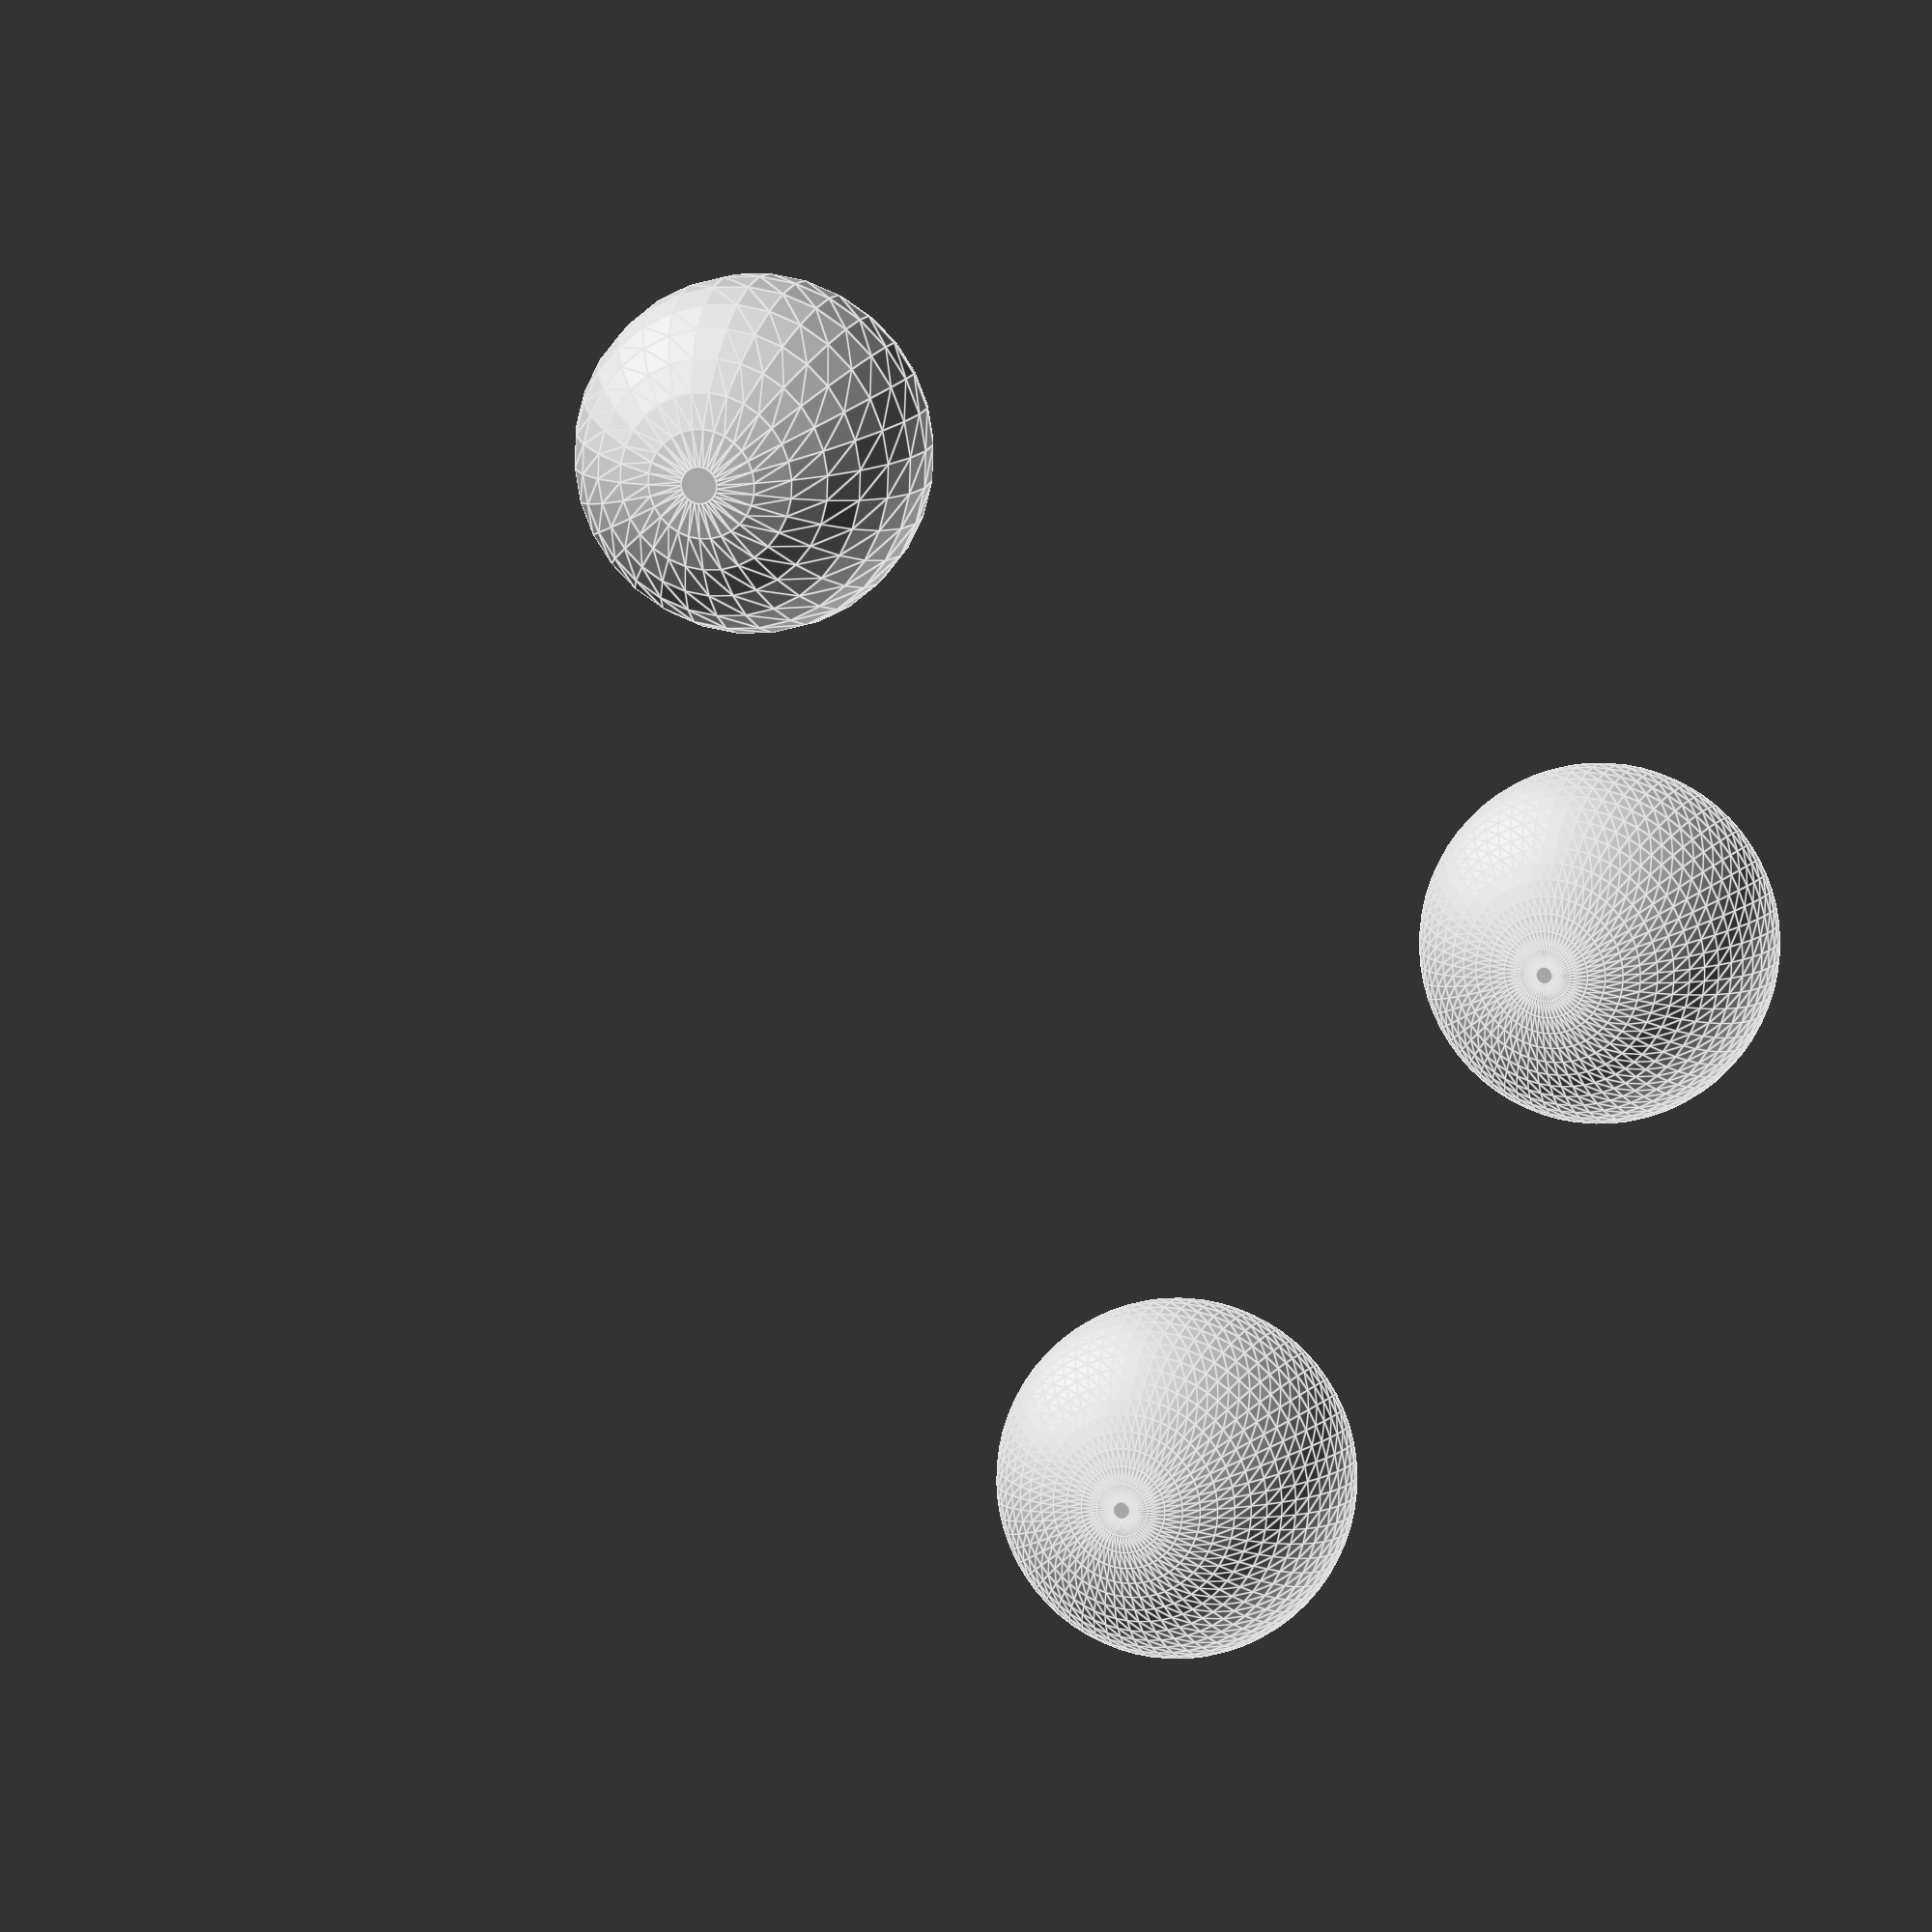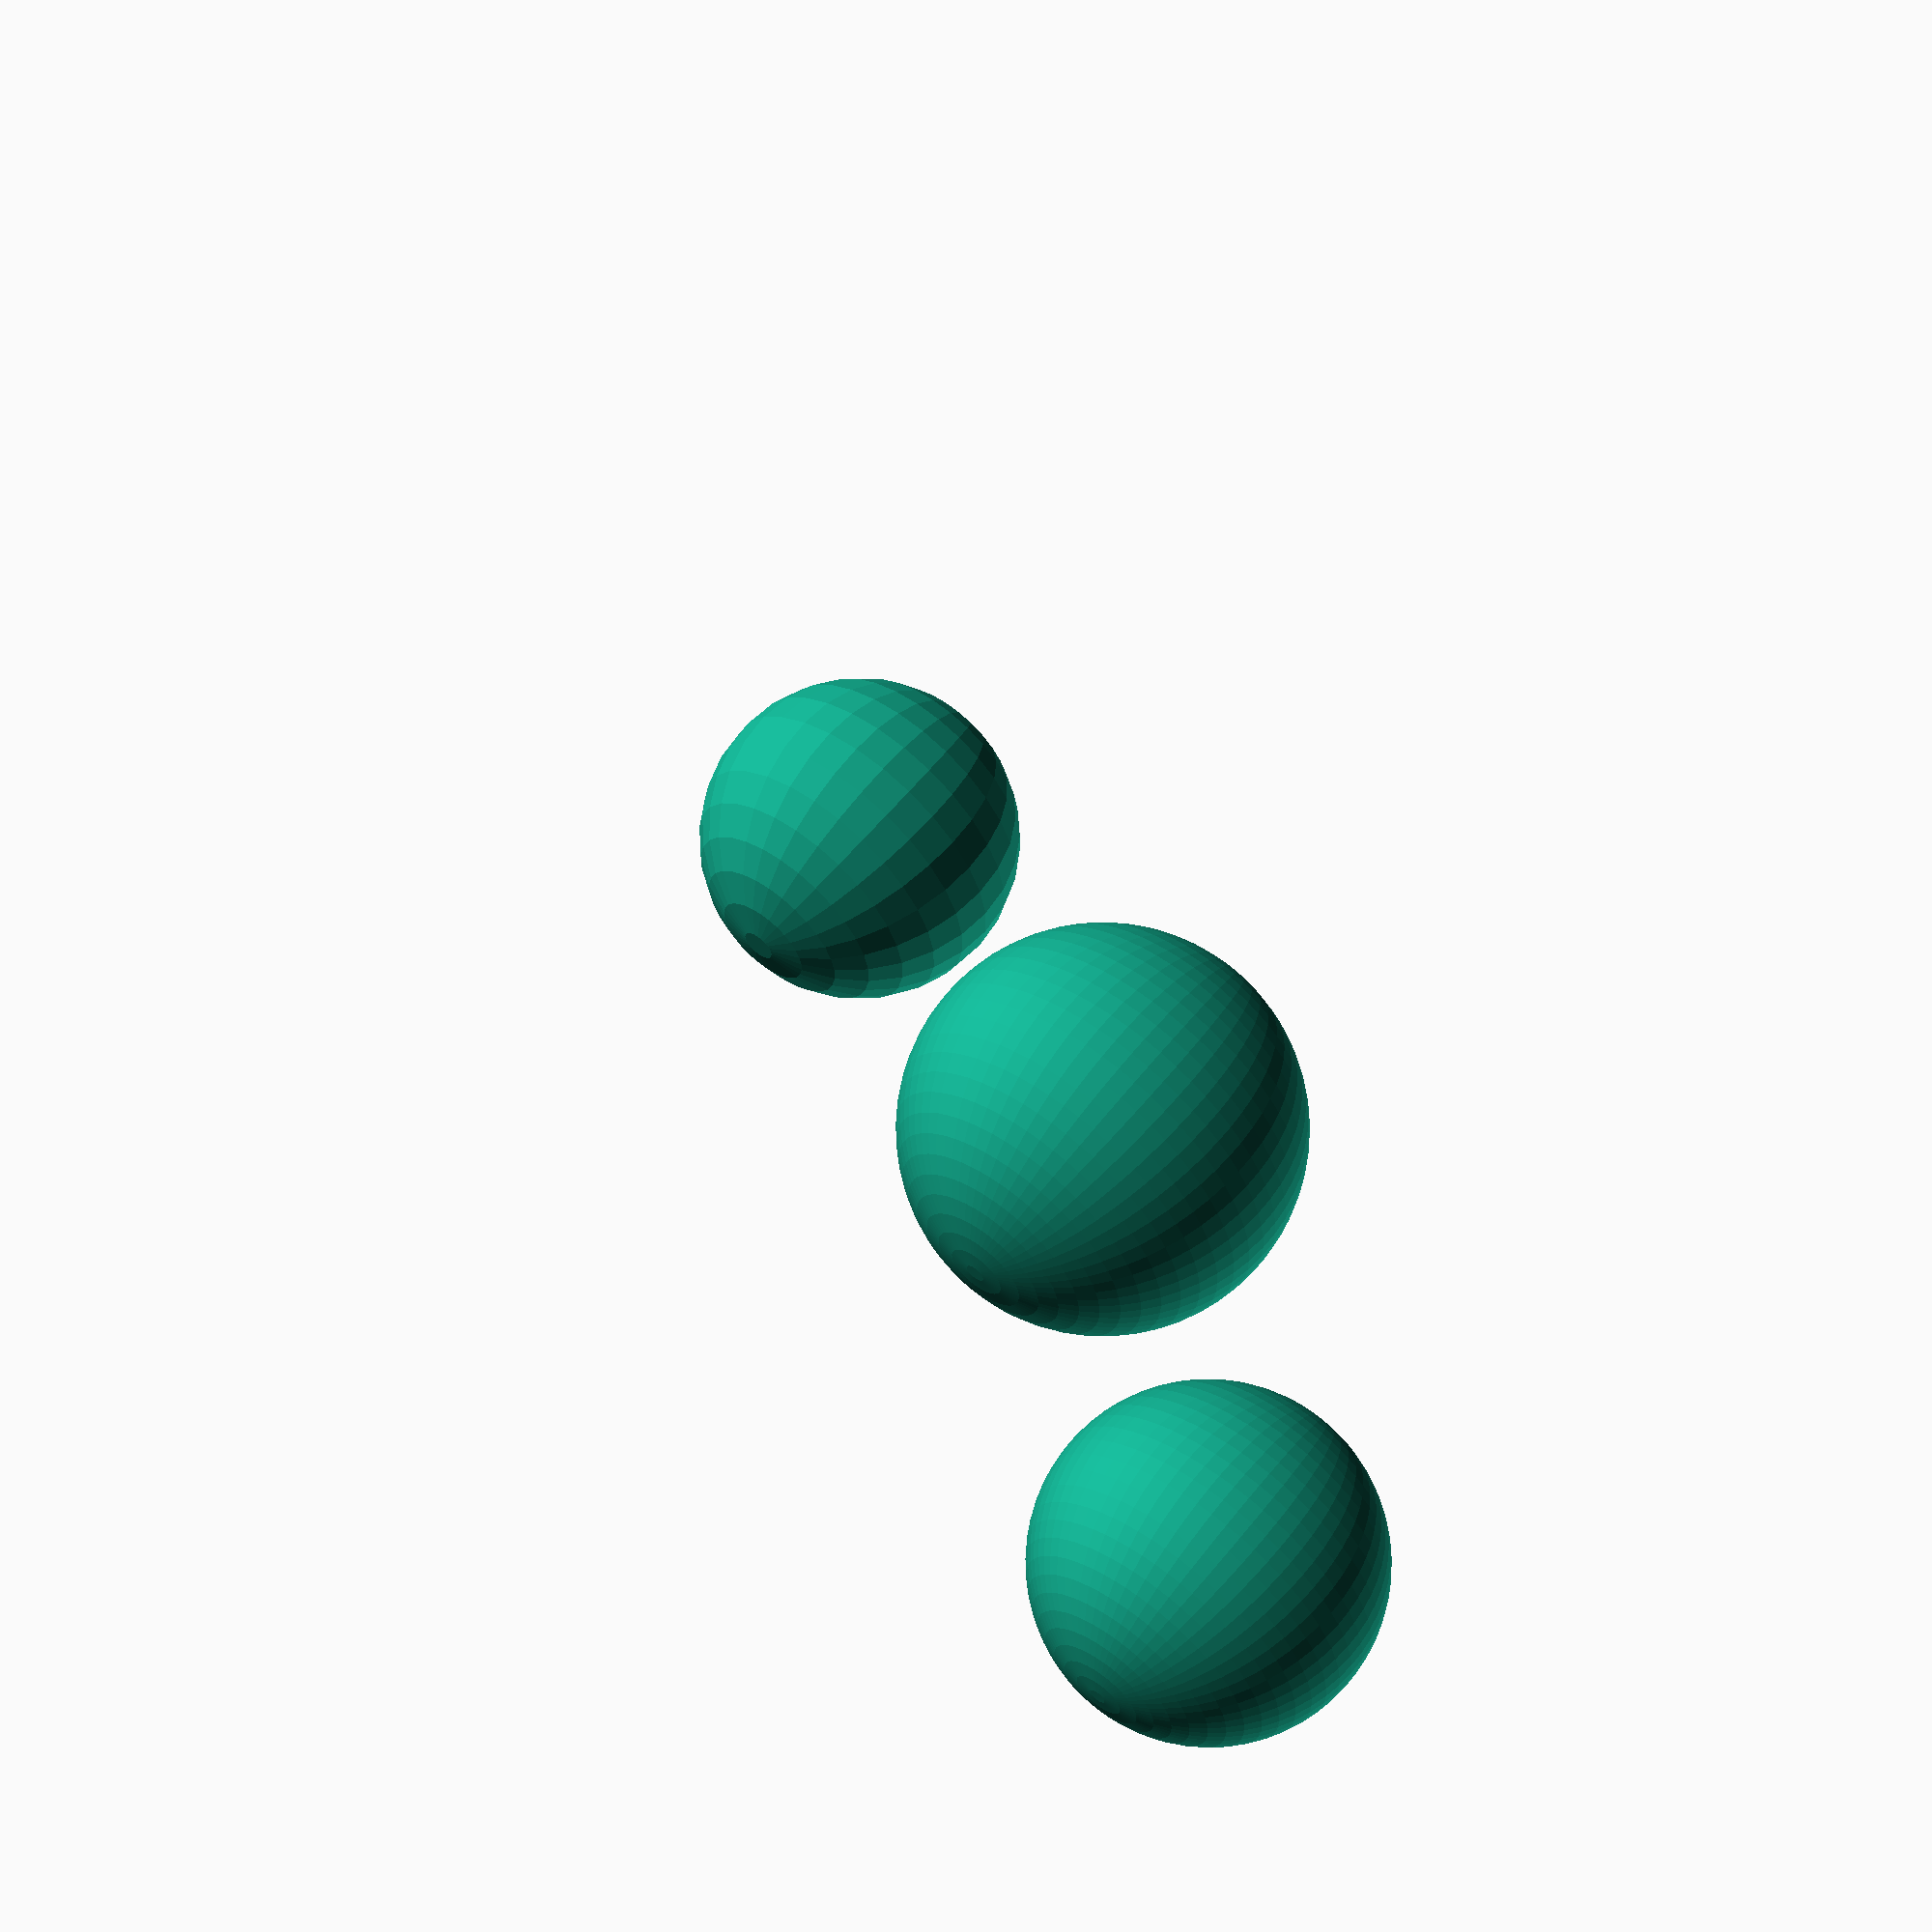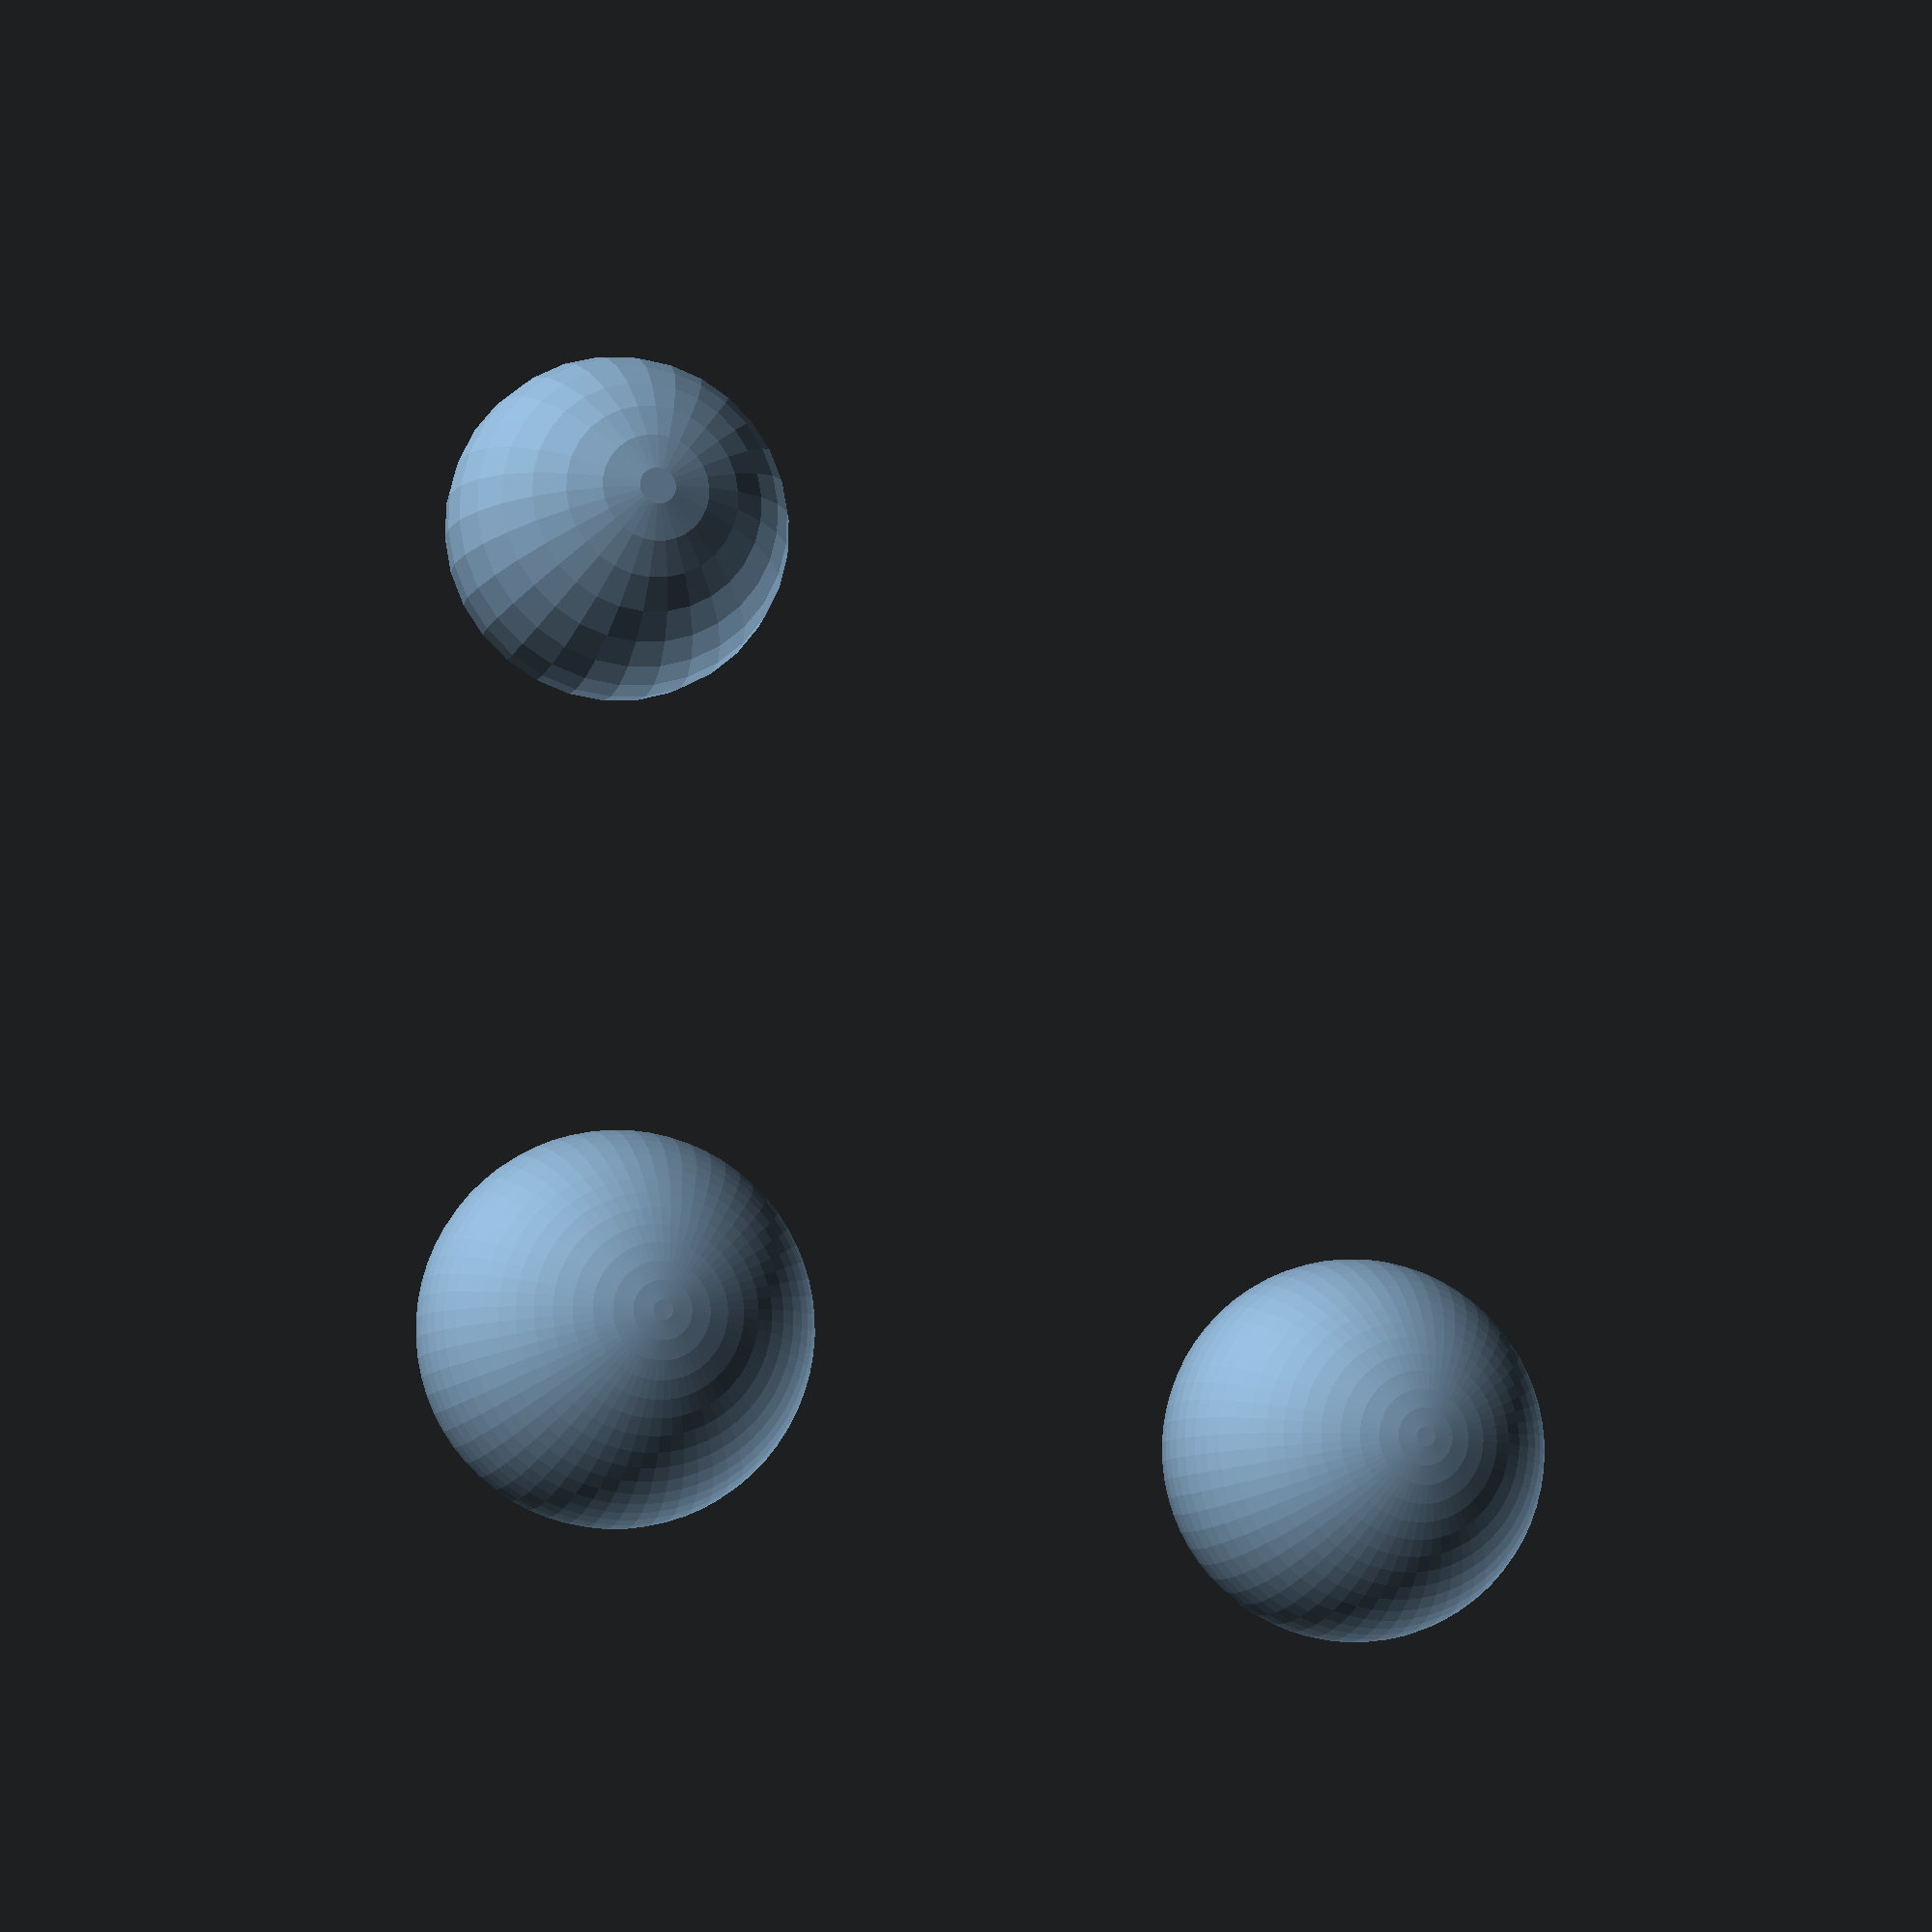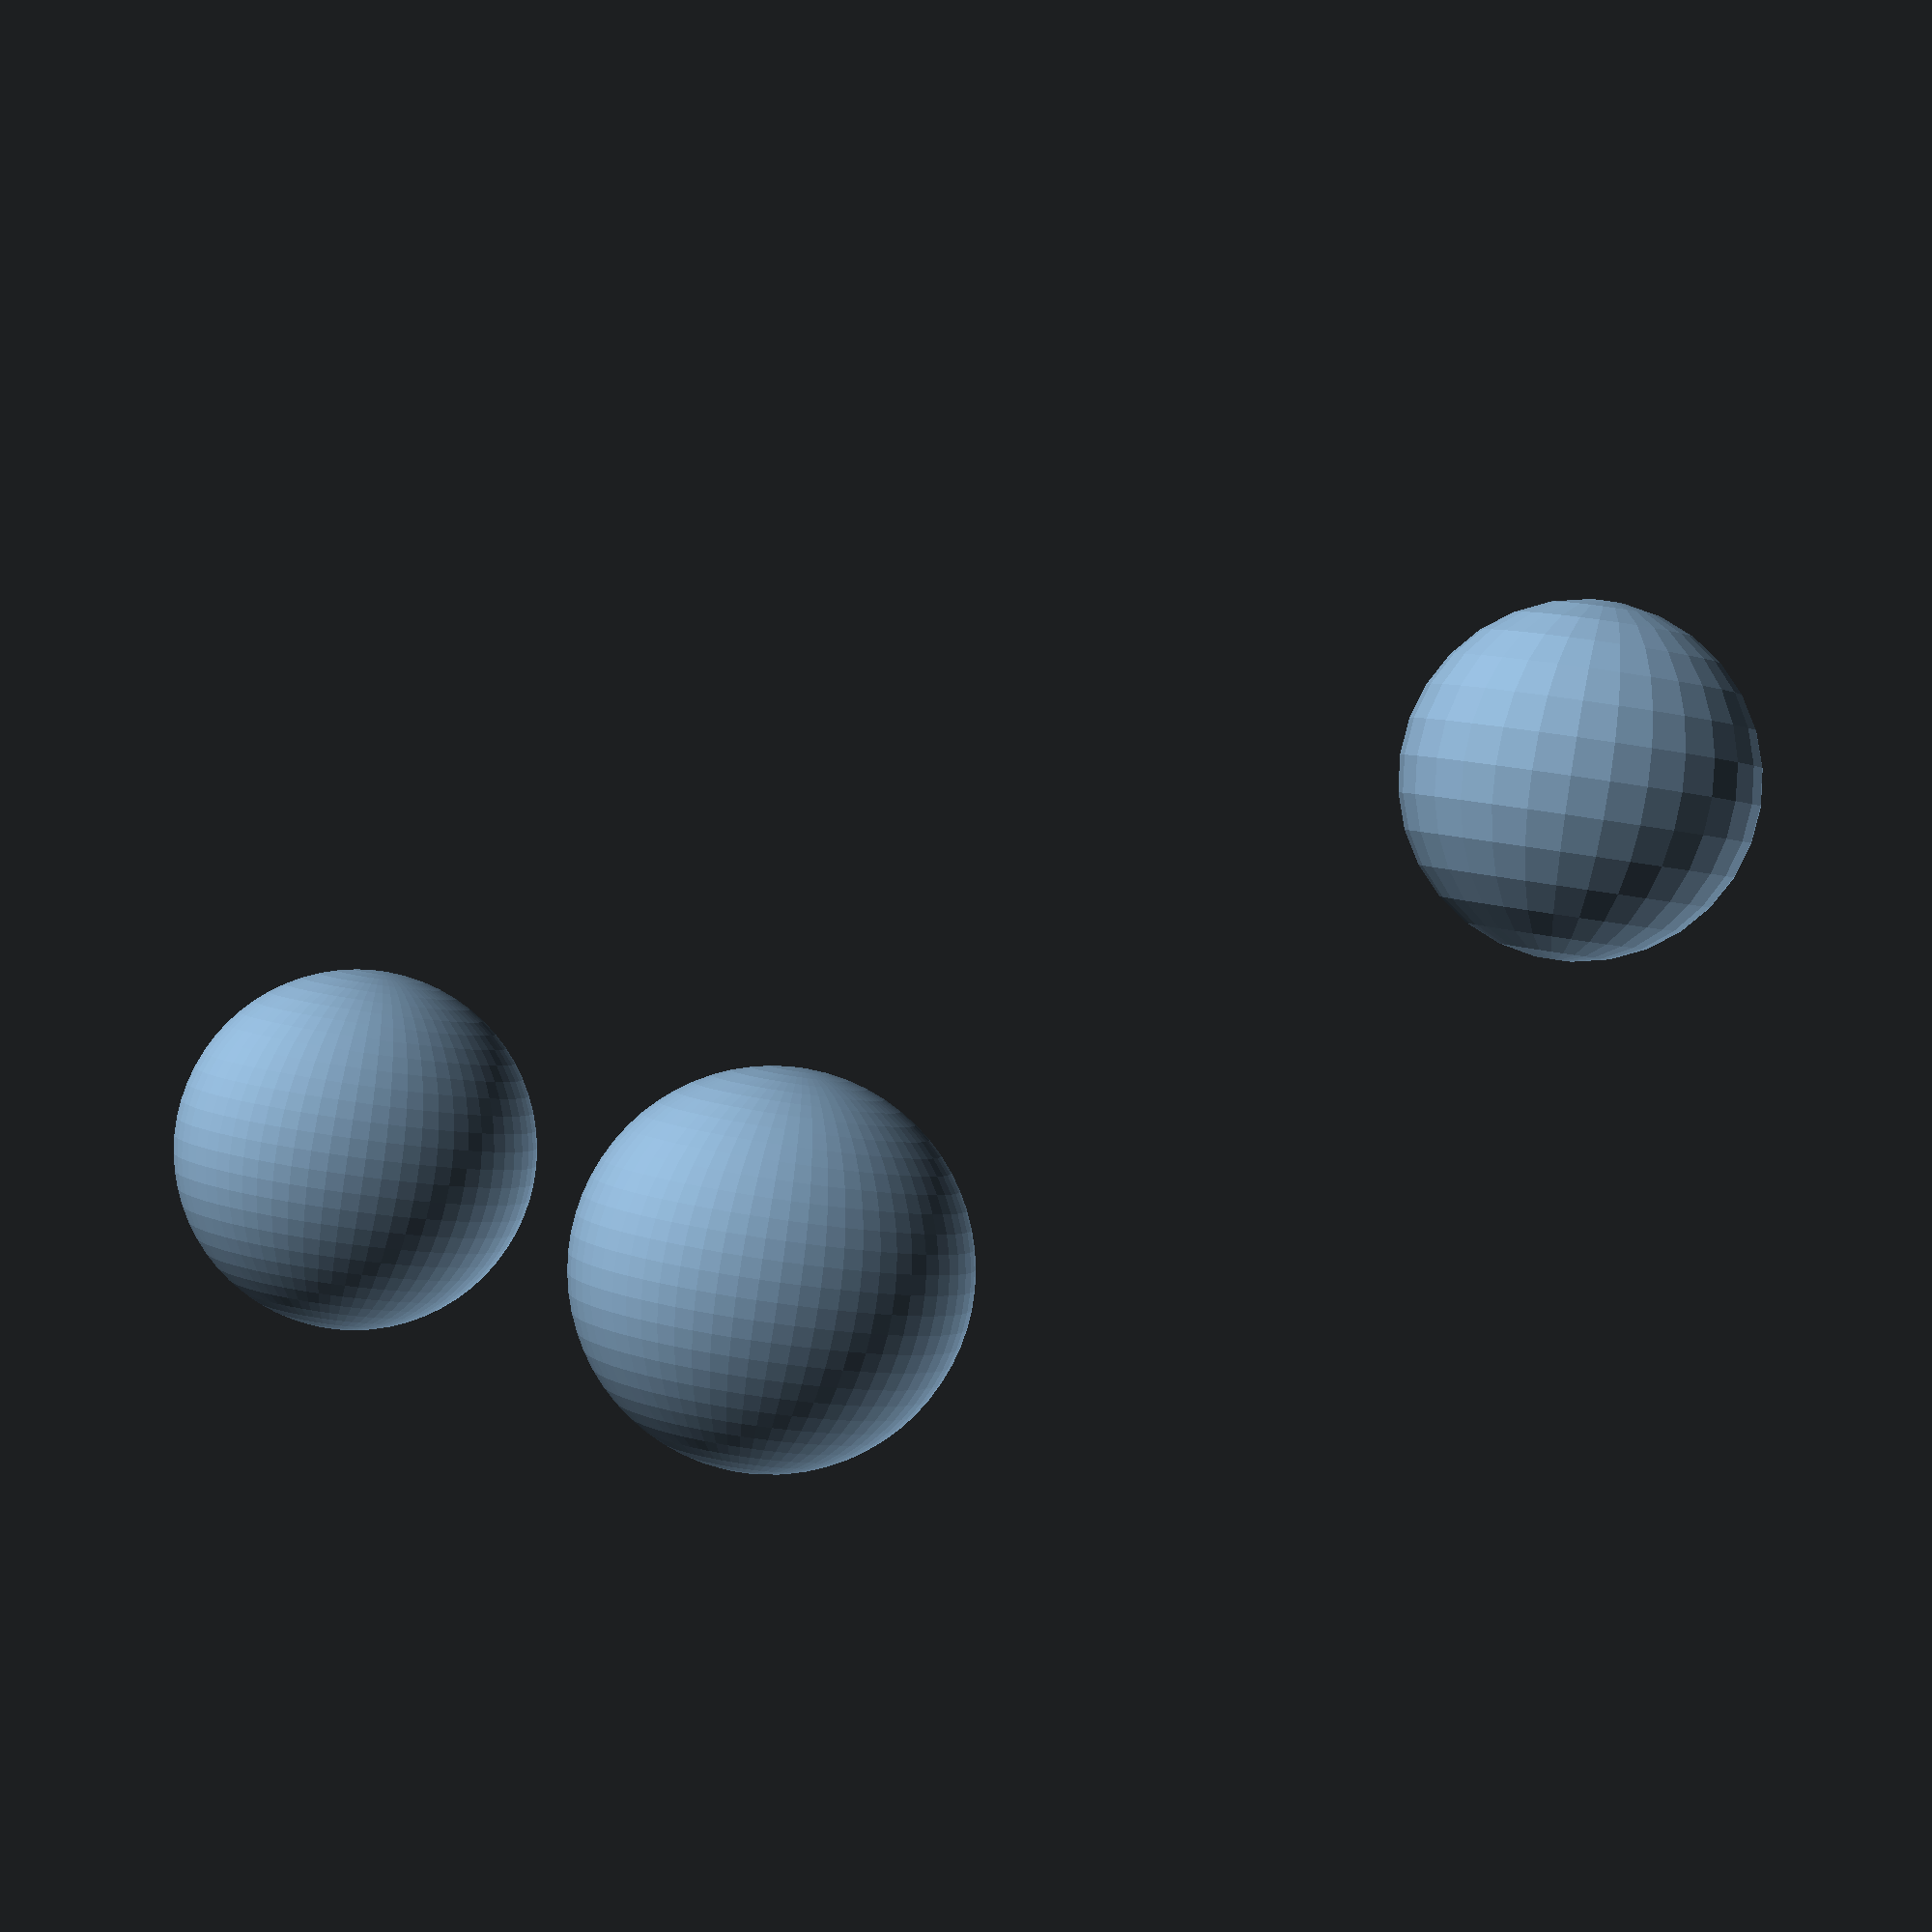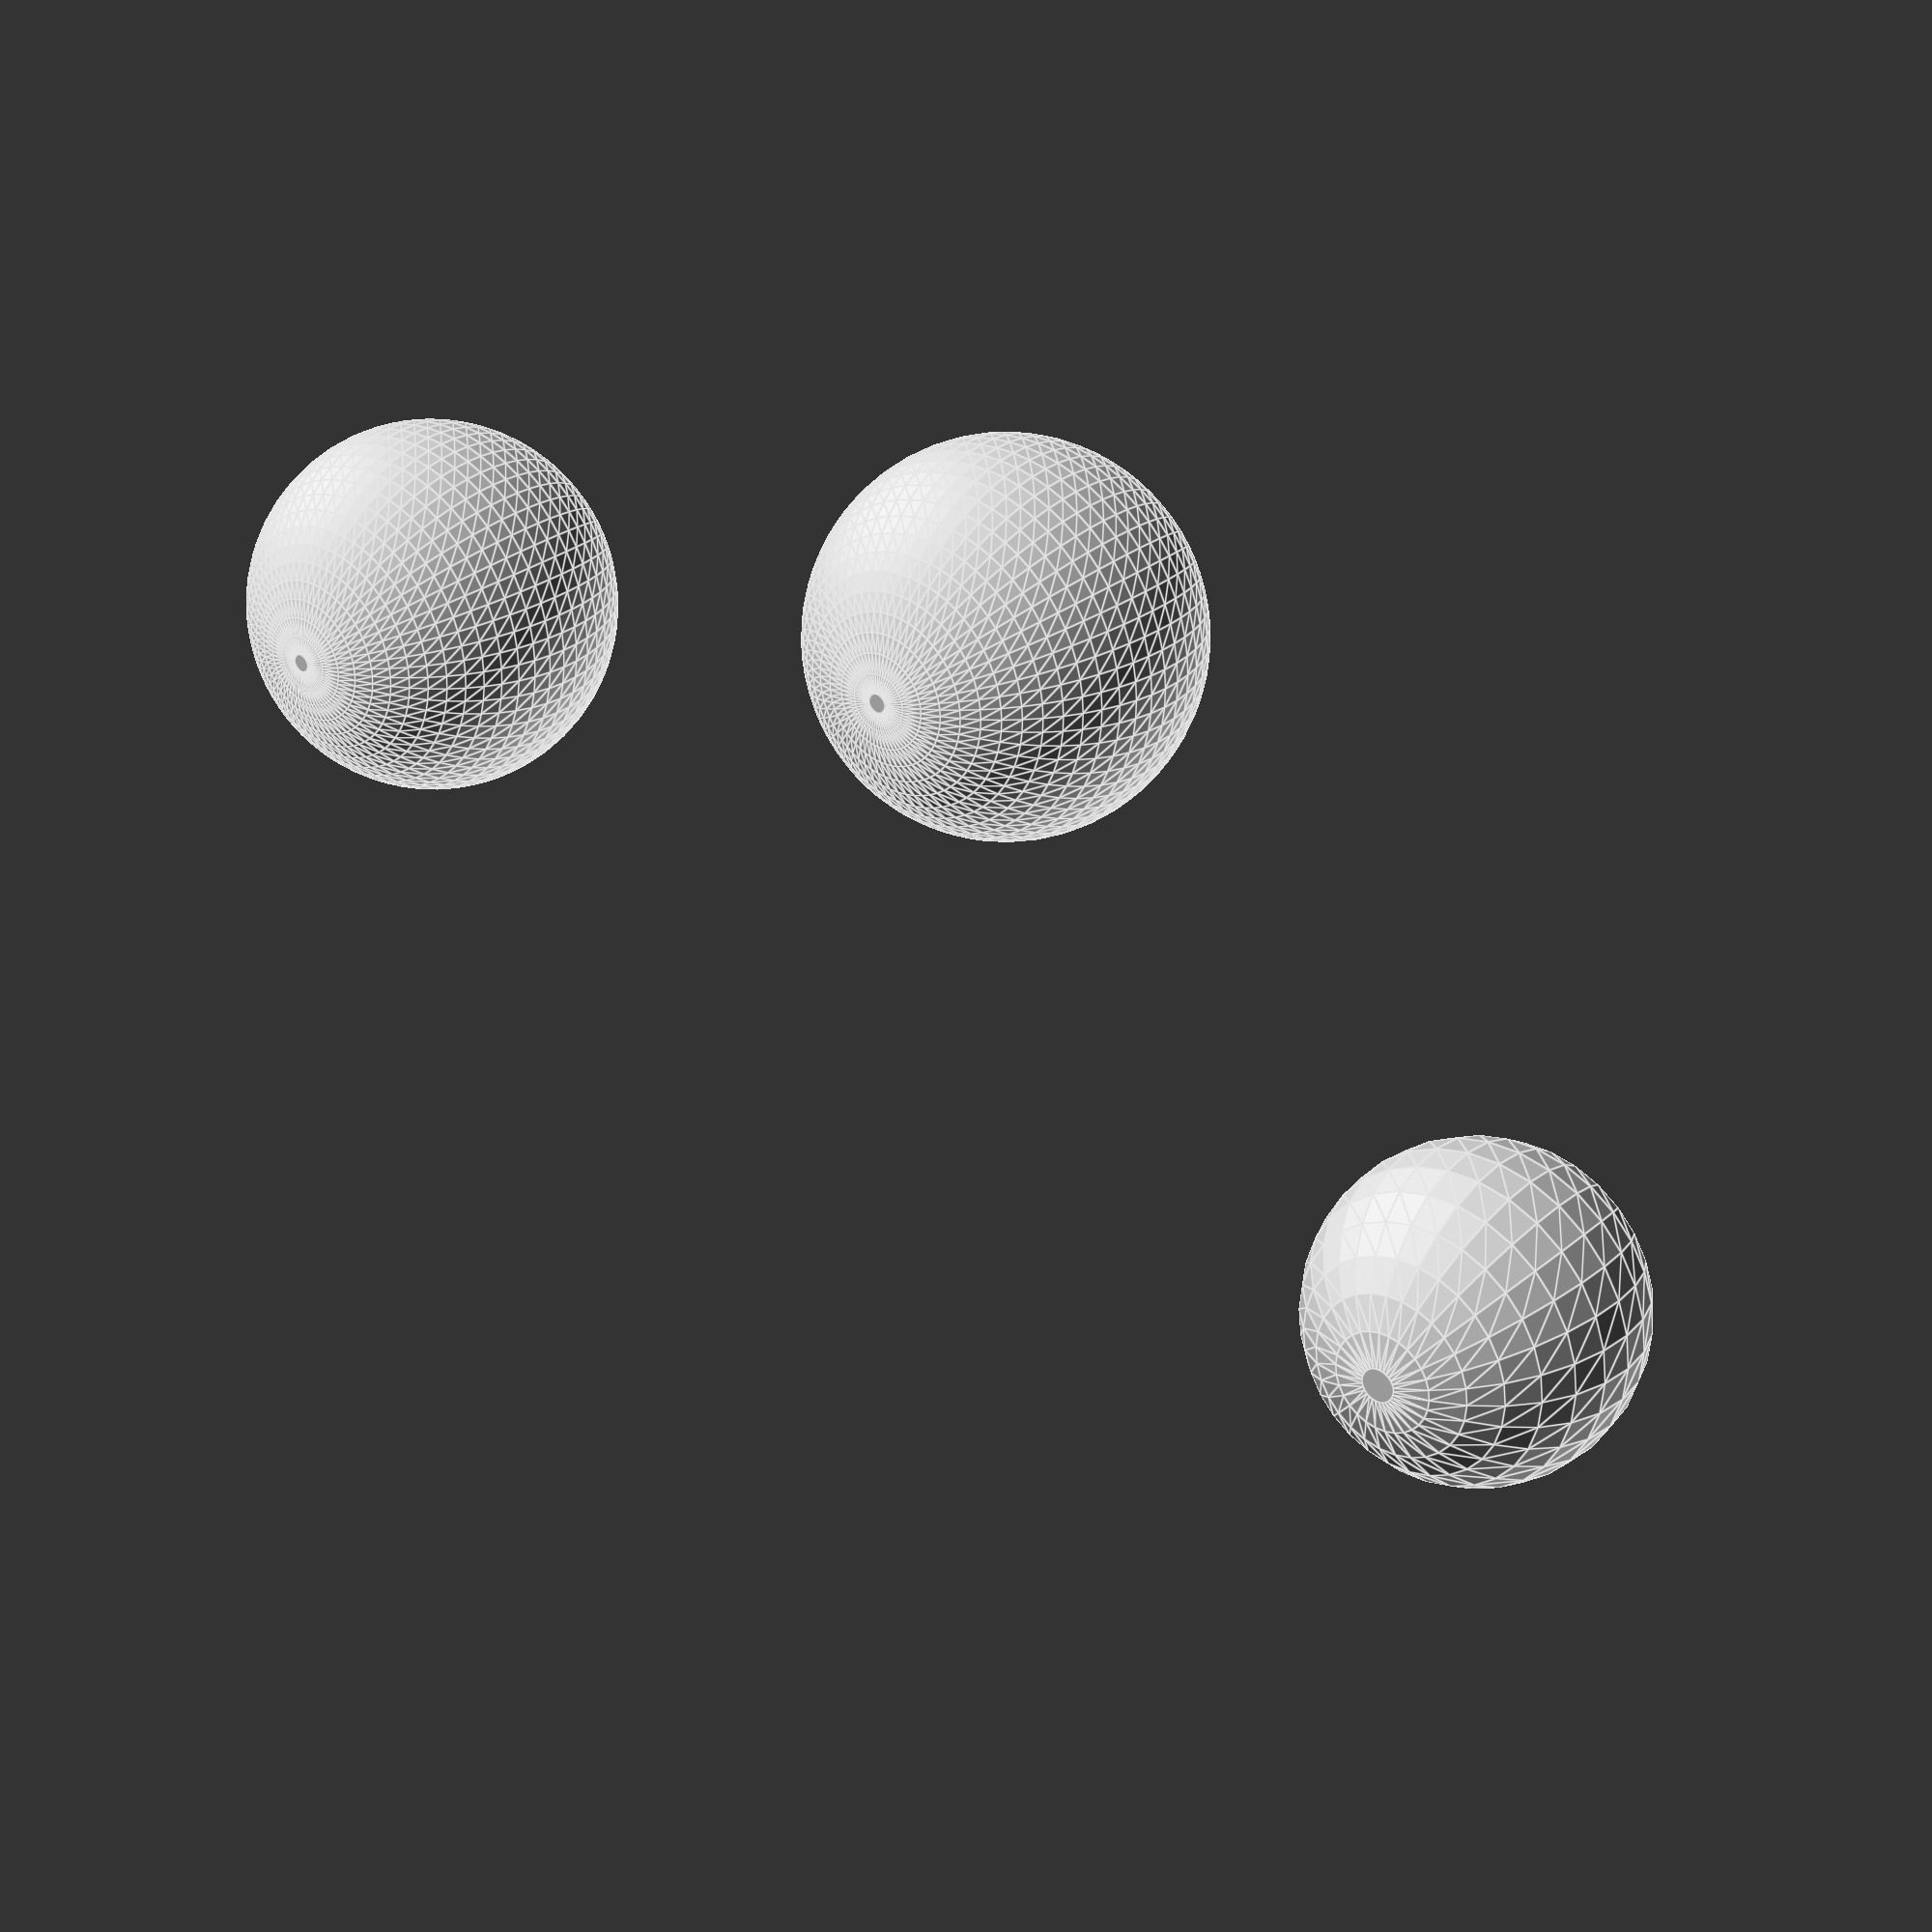
<openscad>
module unit_translate(vector)
{
    translate([vector[0]*10, vector[1]*10, vector[2]*10])
        children();
}

module test()
{
    sphere(d=20);
}

unit_translate([2,5,3])
test();

{
    translate([20.0,0.0,0.0])
        sphere(d = 20.0, $fn=64);
    translate([-20.0,0.0,0.0])
        sphere(d = 20.0, $fn=64);
}
</openscad>
<views>
elev=169.2 azim=127.9 roll=162.1 proj=o view=edges
elev=301.2 azim=102.2 roll=218.2 proj=p view=wireframe
elev=189.8 azim=172.5 roll=17.3 proj=p view=solid
elev=87.9 azim=52.1 roll=351.7 proj=p view=solid
elev=152.7 azim=12.3 roll=321.9 proj=p view=edges
</views>
